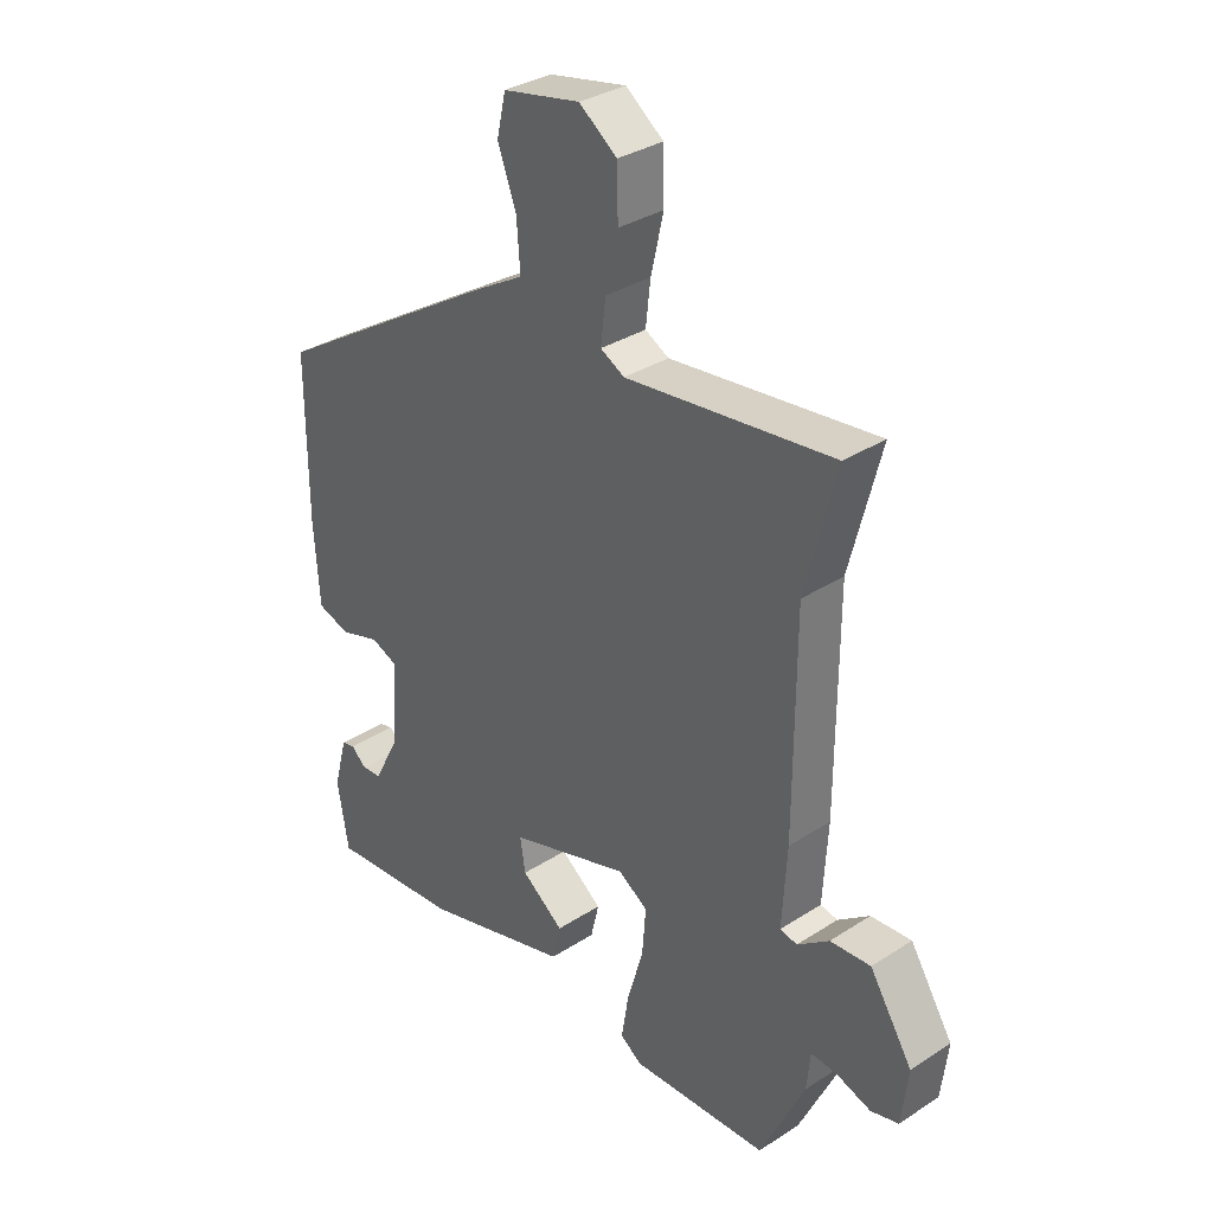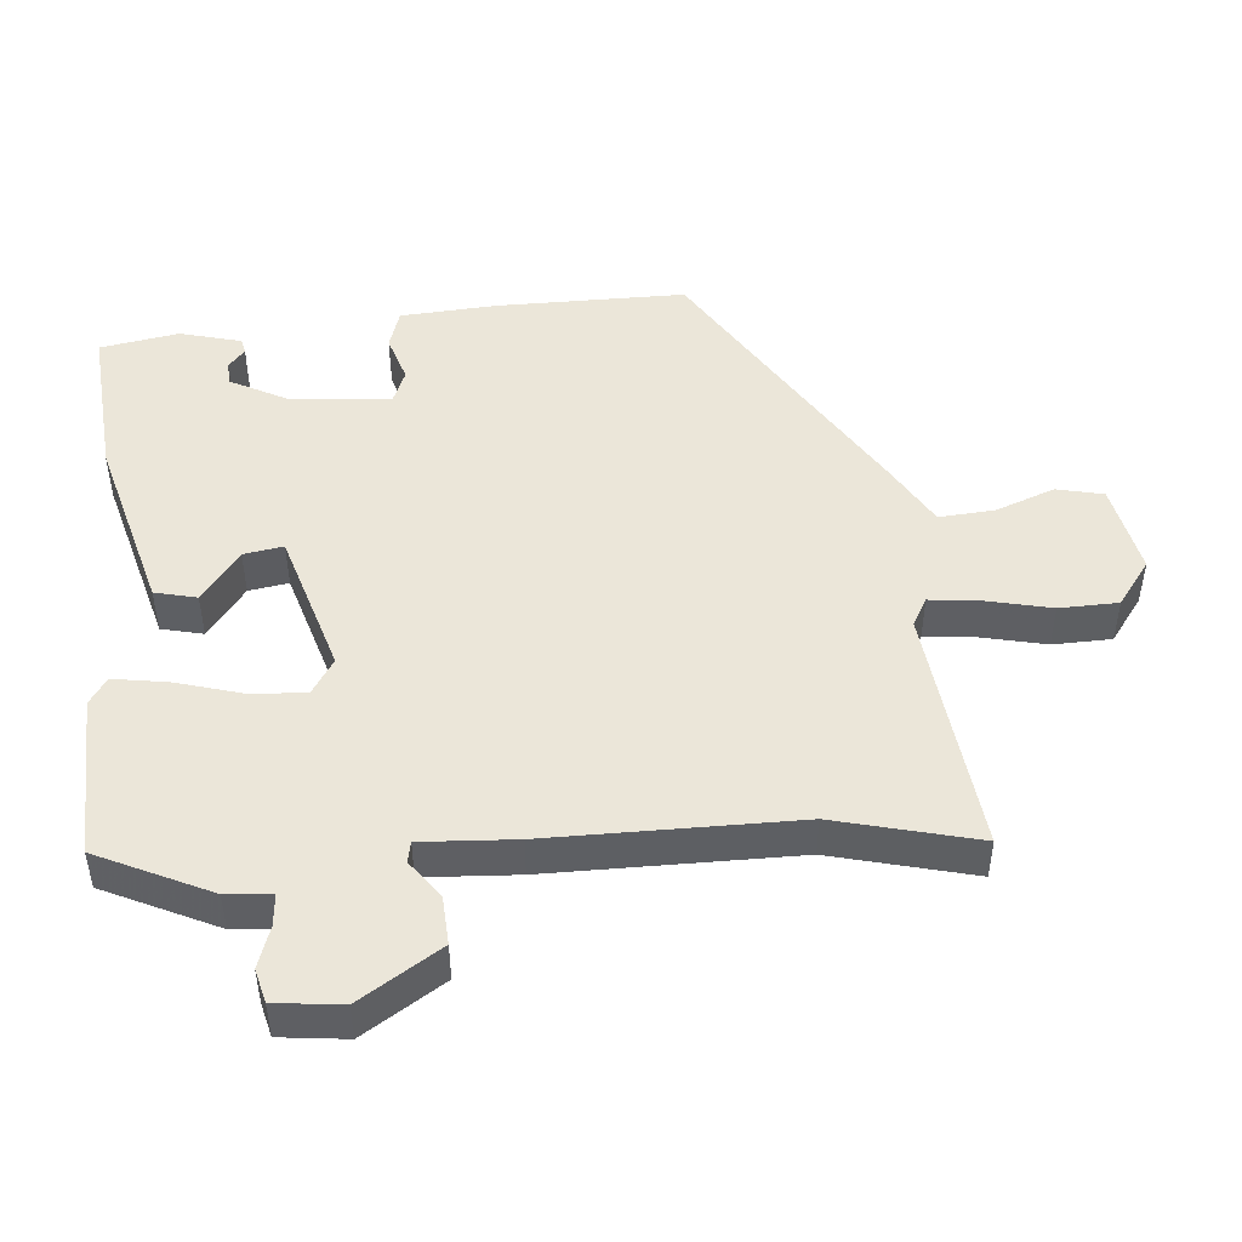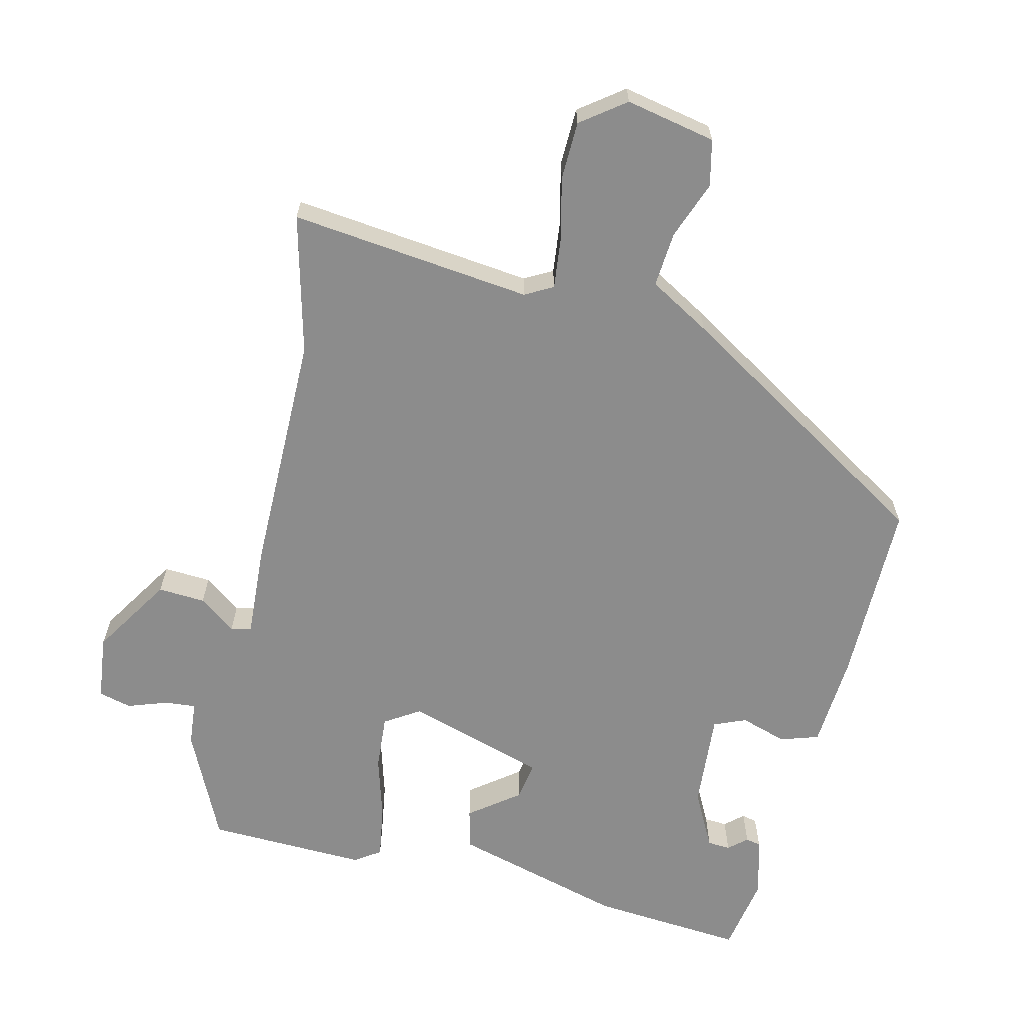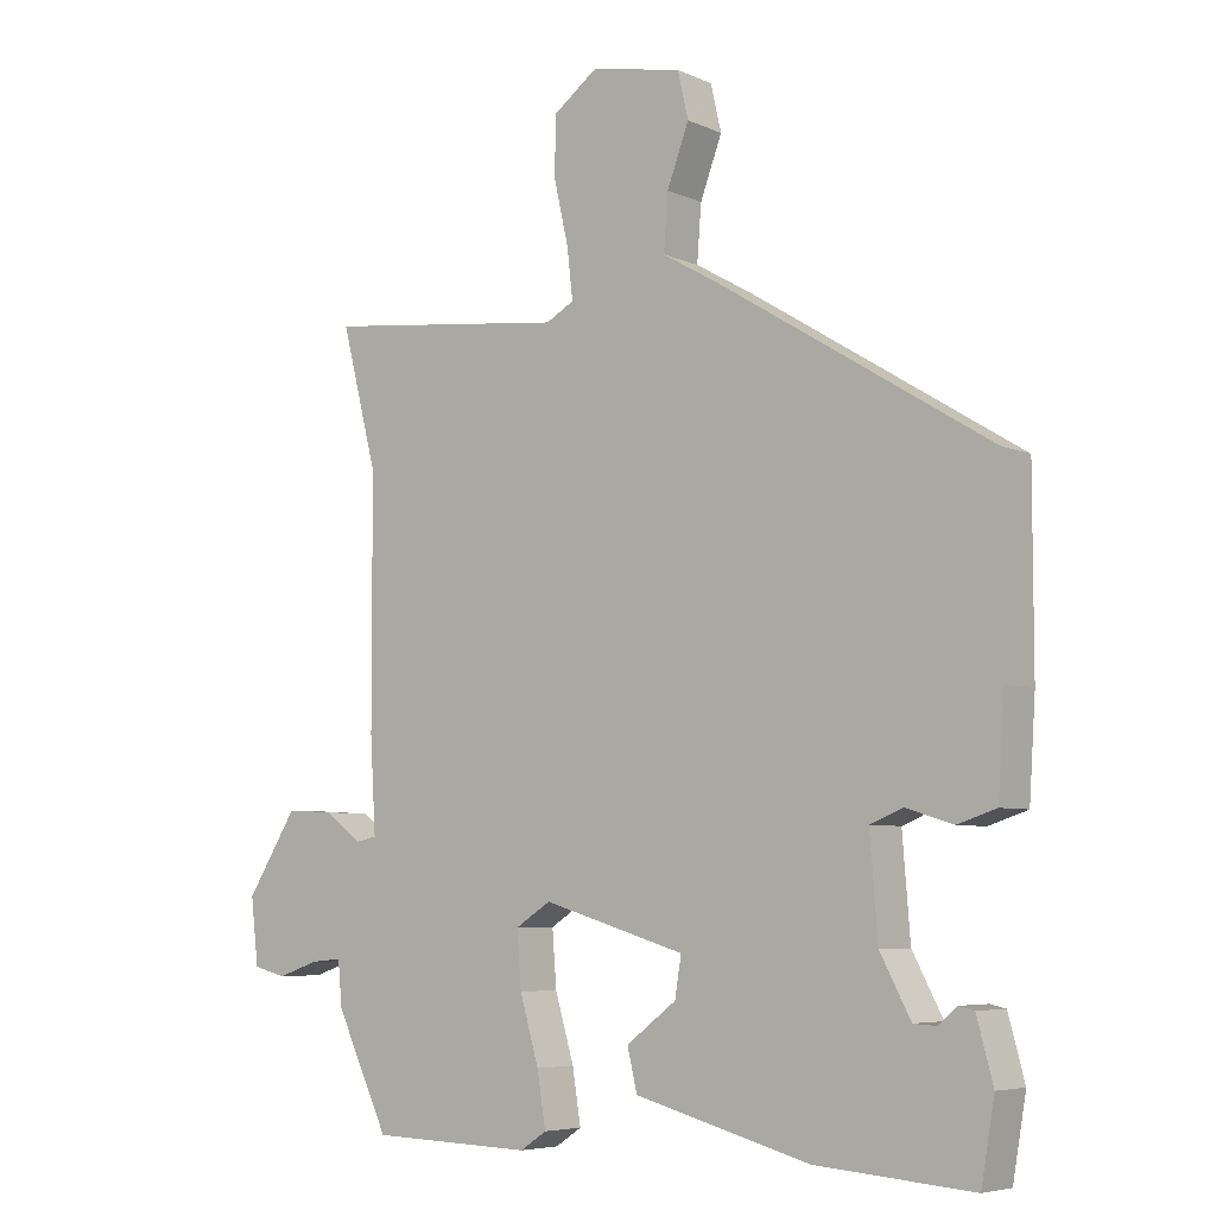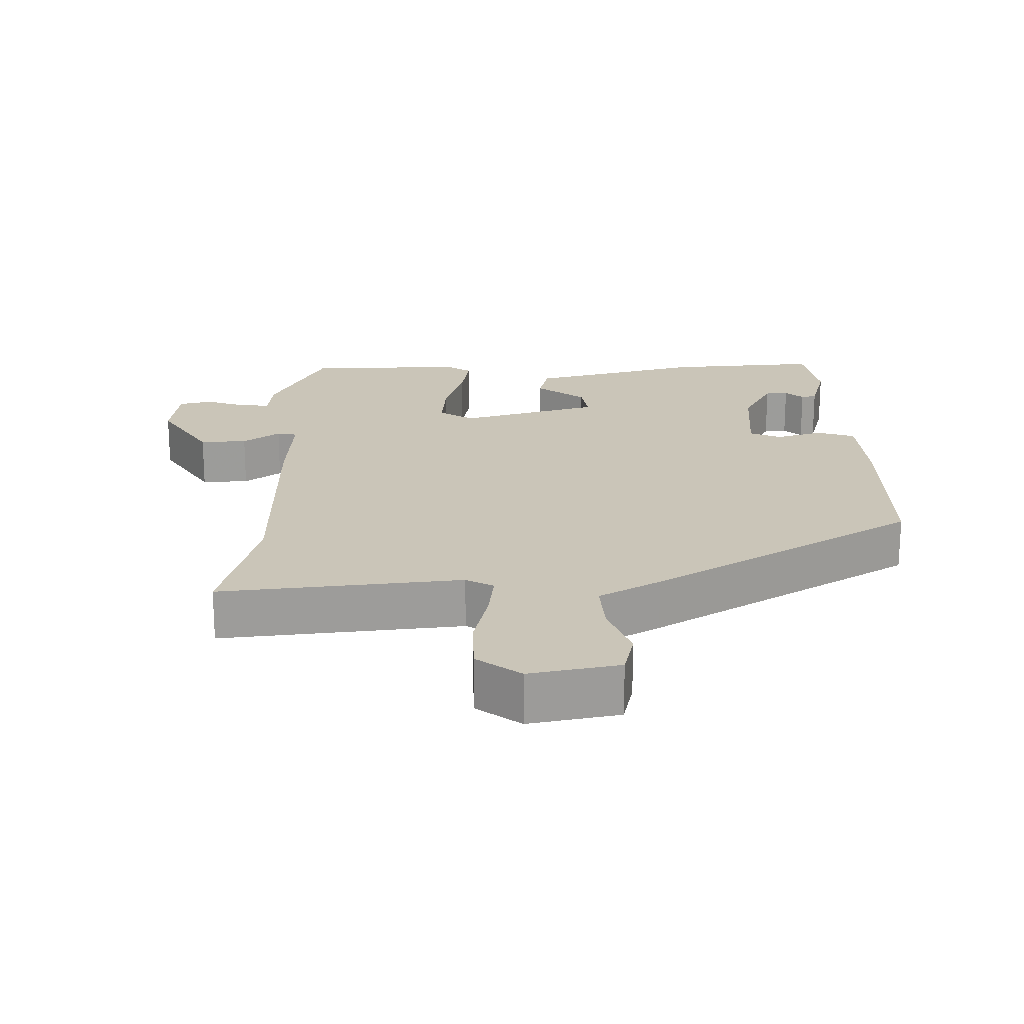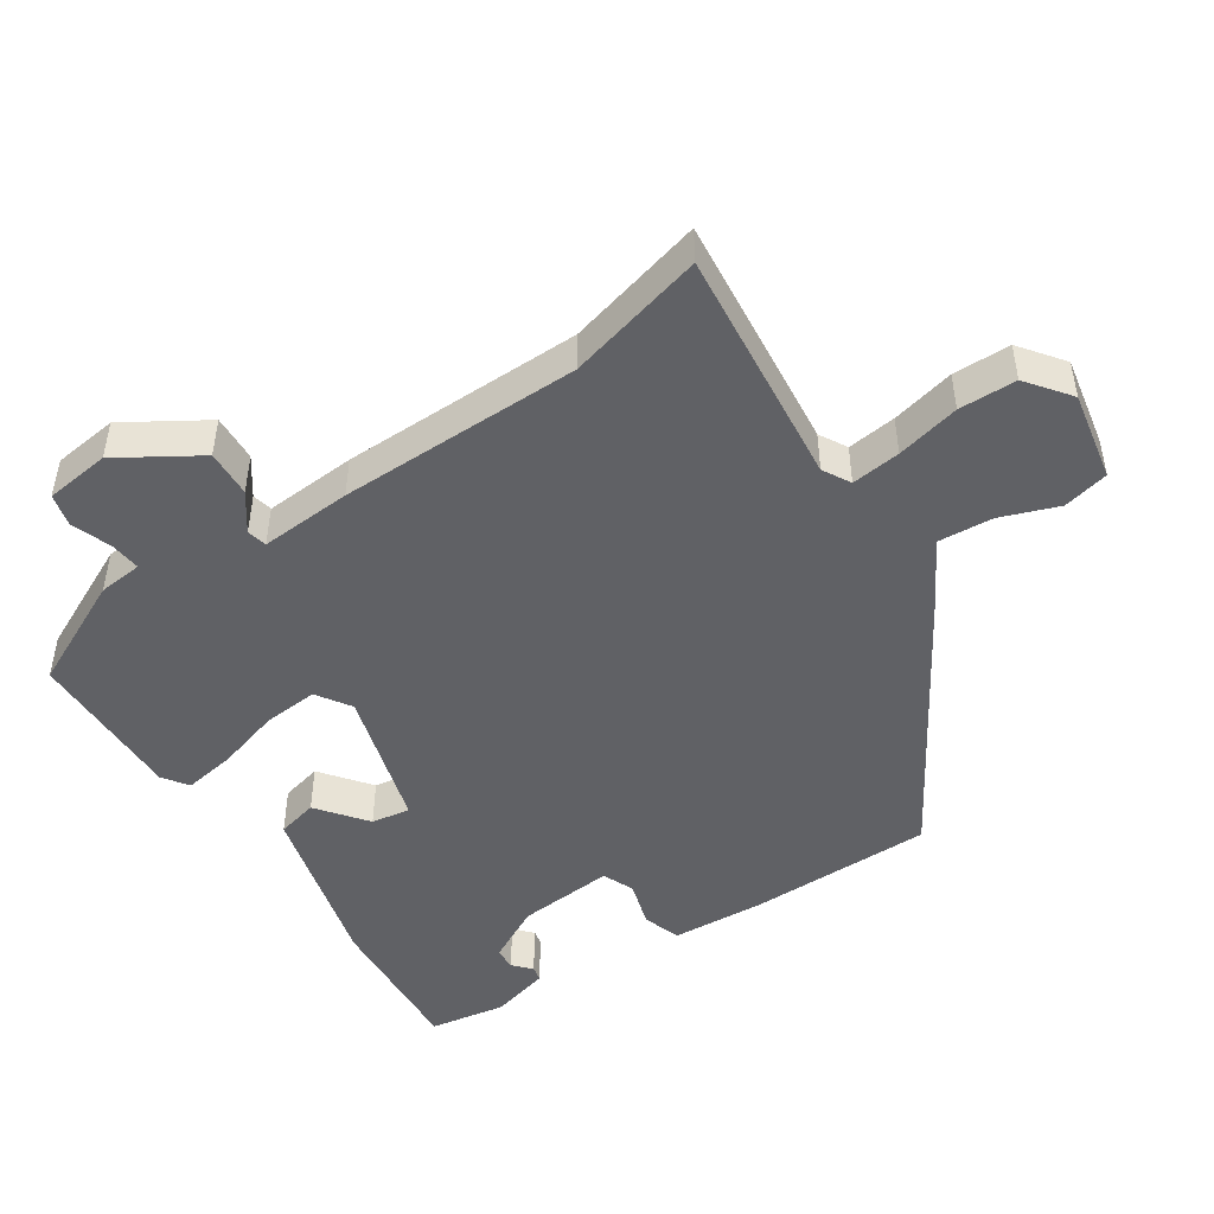
<metadata>
{"format":"obj","ext":"obj","renderer":"f3d","projection":"perspective","resolution":1024,"background":"white","views":[{"elev":33.1,"azim":-131.7,"up":"+Z"},{"elev":48.2,"azim":-95.1,"up":"+Y"},{"elev":-64.2,"azim":-13.5,"up":"+Y"},{"elev":-6.0,"azim":37.6,"up":"+Z"},{"elev":20.4,"azim":-0.7,"up":"+Y"},{"elev":-47.5,"azim":-56.0,"up":"+Y"}]}
</metadata>
<code>
v 0.438 0.07 -0.509
v 0.217 0.07 -0.491
v -0.032 0.07 -0.423
v -0.046 0.07 -0.364
v 0.025 0.07 -0.31
v 0.034 0.07 -0.254
v -0.168 0.07 -0.193
v -0.218 0.07 -0.225
v -0.212 0.07 -0.304
v -0.185 0.07 -0.397
v -0.173 0.07 -0.473
v -0.21 0.07 -0.498
v -0.44 0.07 -0.491
v -0.515 0.07 -0.332
v -0.521 0.07 -0.268
v -0.565 0.07 -0.272
v -0.623 0.07 -0.292
v -0.67 0.07 -0.28
v -0.681 0.07 -0.186
v -0.609 0.07 -0.072
v -0.541 0.07 -0.076
v -0.488 0.07 -0.115
v -0.459 0.07 -0.109
v -0.467 0.07 0.024
v -0.468 0.07 0.374
v -0.519 0.07 0.574
v -0.172 0.07 0.535
v -0.132 0.07 0.557
v -0.14 0.07 0.628
v -0.161 0.07 0.72
v -0.159 0.07 0.803
v -0.096 0.07 0.85
v 0.033 0.07 0.824
v 0.048 0.07 0.758
v 0.017 0.07 0.675
v 0.011 0.07 0.596
v 0.099 0.07 0.545
v 0.476 0.07 0.312
v 0.476 0.07 0.046
v 0.467 0.07 -0.09
v 0.412 0.07 -0.108
v 0.345 0.07 -0.087
v 0.299 0.07 -0.106
v 0.31 0.07 -0.246
v 0.353 0.07 -0.328
v 0.386 0.07 -0.33
v 0.412 0.07 -0.307
v 0.434 0.07 -0.312
v 0.457 0.07 -0.398
v 0.438 0 -0.509
v 0.217 0 -0.491
v -0.032 0 -0.423
v -0.046 0 -0.364
v 0.025 0 -0.31
v 0.034 0 -0.254
v -0.168 0 -0.193
v -0.218 0 -0.225
v -0.212 0 -0.304
v -0.185 0 -0.397
v -0.173 0 -0.473
v -0.21 0 -0.498
v -0.44 0 -0.491
v -0.515 0 -0.332
v -0.521 0 -0.268
v -0.565 0 -0.272
v -0.623 0 -0.292
v -0.67 0 -0.28
v -0.681 0 -0.186
v -0.609 0 -0.072
v -0.541 0 -0.076
v -0.488 0 -0.115
v -0.459 0 -0.109
v -0.467 0 0.024
v -0.468 0 0.374
v -0.519 0 0.574
v -0.172 0 0.535
v -0.132 0 0.557
v -0.14 0 0.628
v -0.161 0 0.72
v -0.159 0 0.803
v -0.096 0 0.85
v 0.033 0 0.824
v 0.048 0 0.758
v 0.017 0 0.675
v 0.011 0 0.596
v 0.099 0 0.545
v 0.476 0 0.312
v 0.476 0 0.046
v 0.467 0 -0.09
v 0.412 0 -0.108
v 0.345 0 -0.087
v 0.299 0 -0.106
v 0.31 0 -0.246
v 0.353 0 -0.328
v 0.386 0 -0.33
v 0.412 0 -0.307
v 0.434 0 -0.312
v 0.457 0 -0.398
f 46 47 48 49
f 45 46 49 1
f 44 45 1 2
f 43 44 2 3
f 39 40 41 42
f 39 42 43
f 36 37 38 39
f 36 39 43
f 32 33 34 35
f 32 35 36
f 29 30 31 32
f 28 29 32 36
f 27 28 36 43
f 25 26 27 43
f 23 24 25 43
f 19 20 21 22
f 16 17 18 19
f 15 16 19 22
f 9 10 11 12
f 8 9 12 13
f 43 3 4 5
f 43 5 6
f 8 13 14 15
f 7 8 15 22
f 43 6 7
f 7 22 23 43
f 98 97 96 95
f 50 98 95 94
f 51 50 94 93
f 52 51 93 92
f 91 90 89 88
f 92 91 88
f 88 87 86 85
f 92 88 85
f 84 83 82 81
f 85 84 81
f 81 80 79 78
f 85 81 78 77
f 92 85 77 76
f 92 76 75 74
f 92 74 73 72
f 71 70 69 68
f 68 67 66 65
f 71 68 65 64
f 61 60 59 58
f 62 61 58 57
f 54 53 52 92
f 55 54 92
f 64 63 62 57
f 71 64 57 56
f 56 55 92
f 92 72 71 56
f 1 50 51 2
f 2 51 52 3
f 3 52 53 4
f 4 53 54 5
f 5 54 55 6
f 6 55 56 7
f 7 56 57 8
f 8 57 58 9
f 9 58 59 10
f 10 59 60 11
f 11 60 61 12
f 12 61 62 13
f 13 62 63 14
f 14 63 64 15
f 15 64 65 16
f 16 65 66 17
f 17 66 67 18
f 18 67 68 19
f 19 68 69 20
f 20 69 70 21
f 21 70 71 22
f 22 71 72 23
f 23 72 73 24
f 24 73 74 25
f 25 74 75 26
f 26 75 76 27
f 27 76 77 28
f 28 77 78 29
f 29 78 79 30
f 30 79 80 31
f 31 80 81 32
f 32 81 82 33
f 33 82 83 34
f 34 83 84 35
f 35 84 85 36
f 36 85 86 37
f 37 86 87 38
f 38 87 88 39
f 39 88 89 40
f 40 89 90 41
f 41 90 91 42
f 42 91 92 43
f 43 92 93 44
f 44 93 94 45
f 45 94 95 46
f 46 95 96 47
f 47 96 97 48
f 48 97 98 49
f 49 98 50 1

</code>
